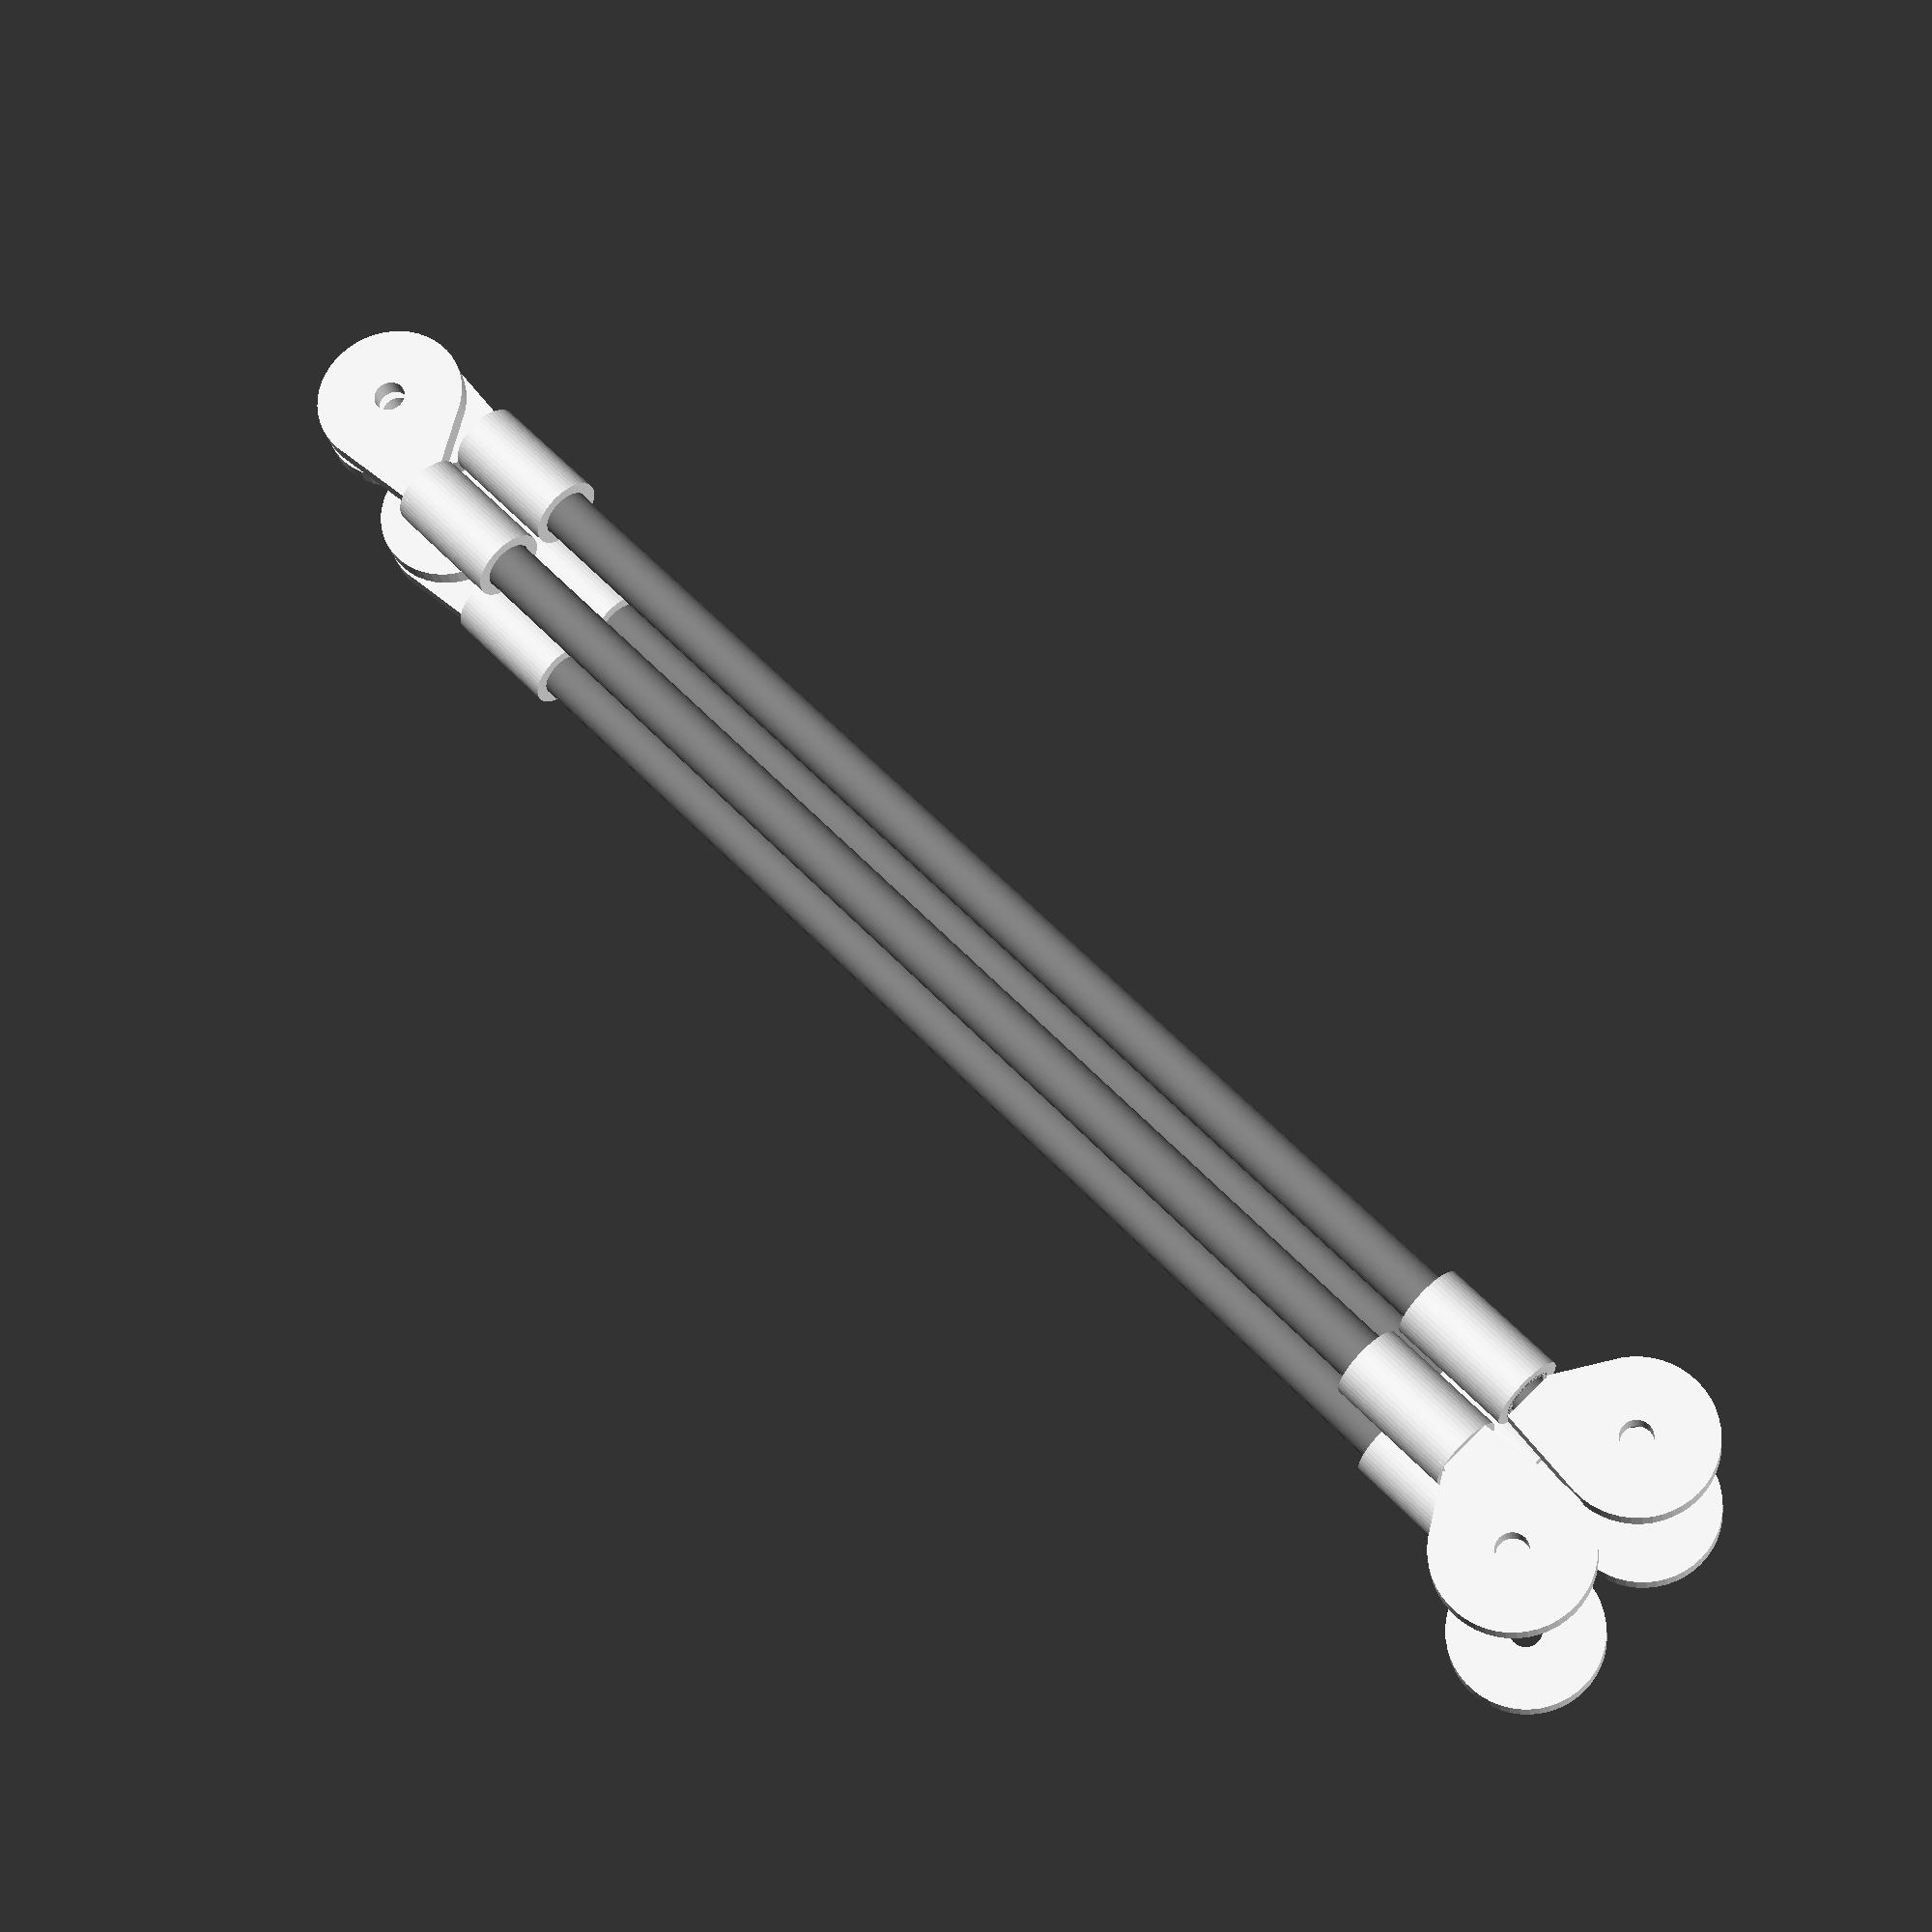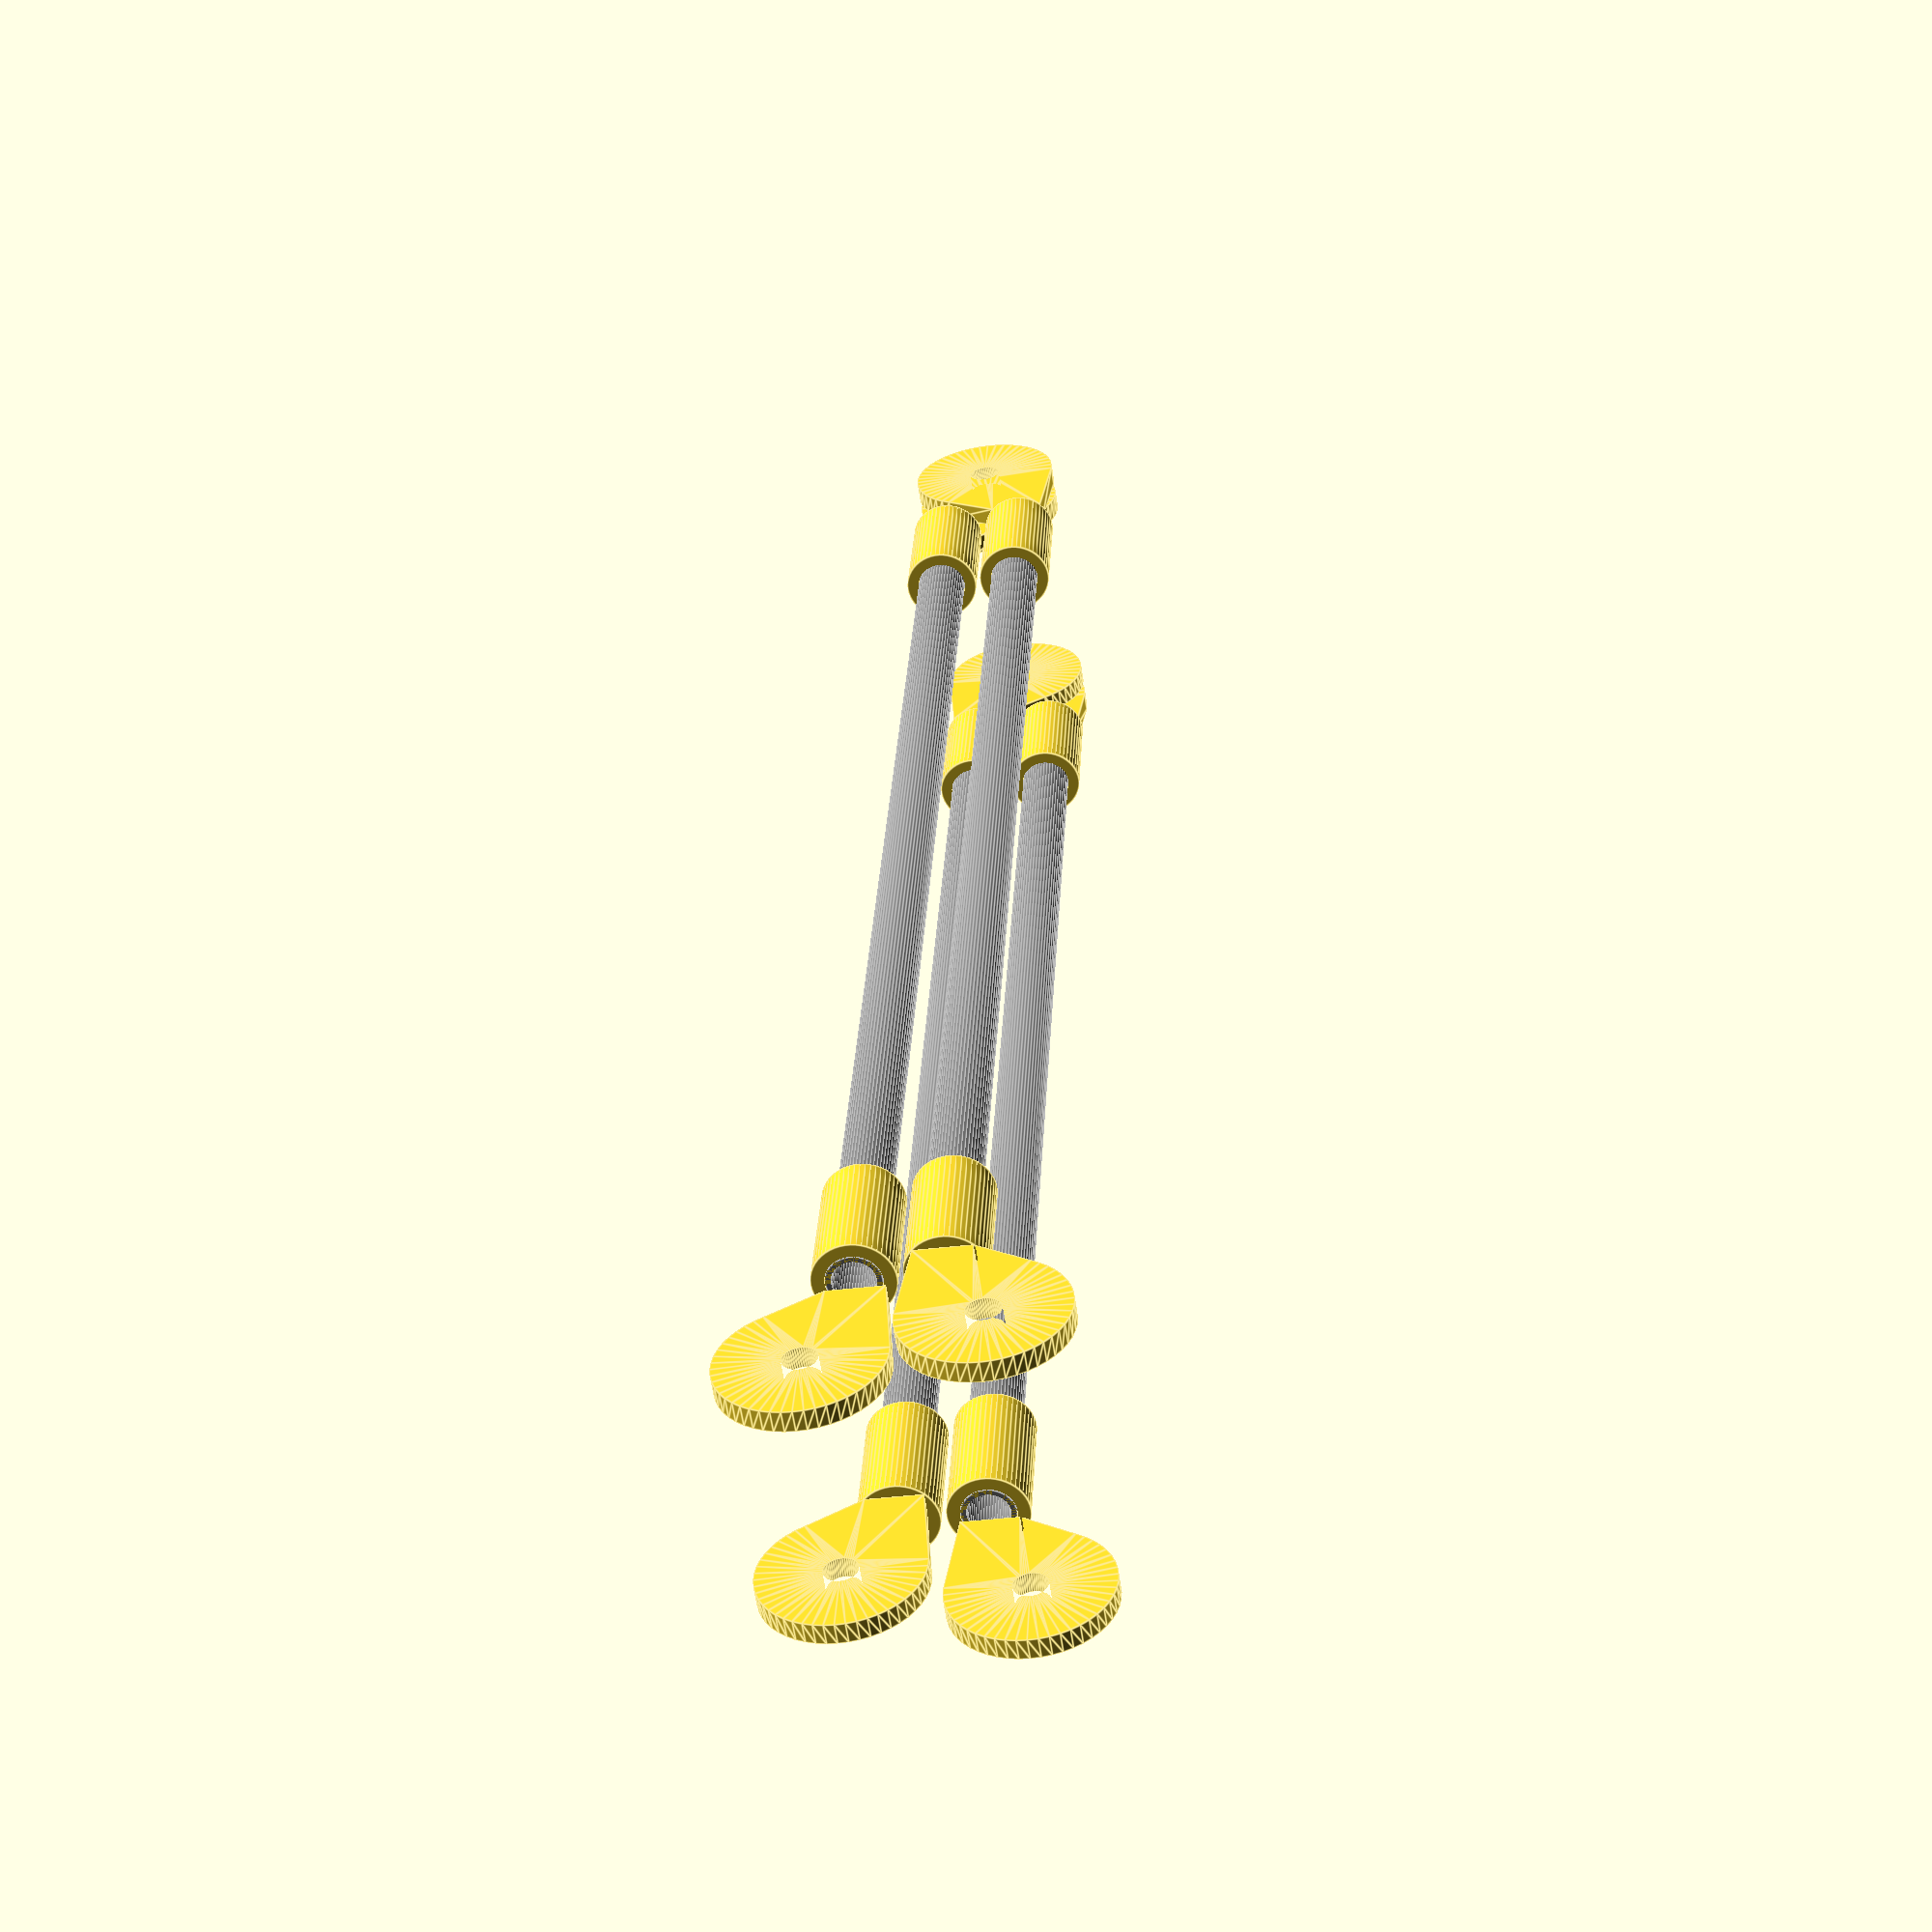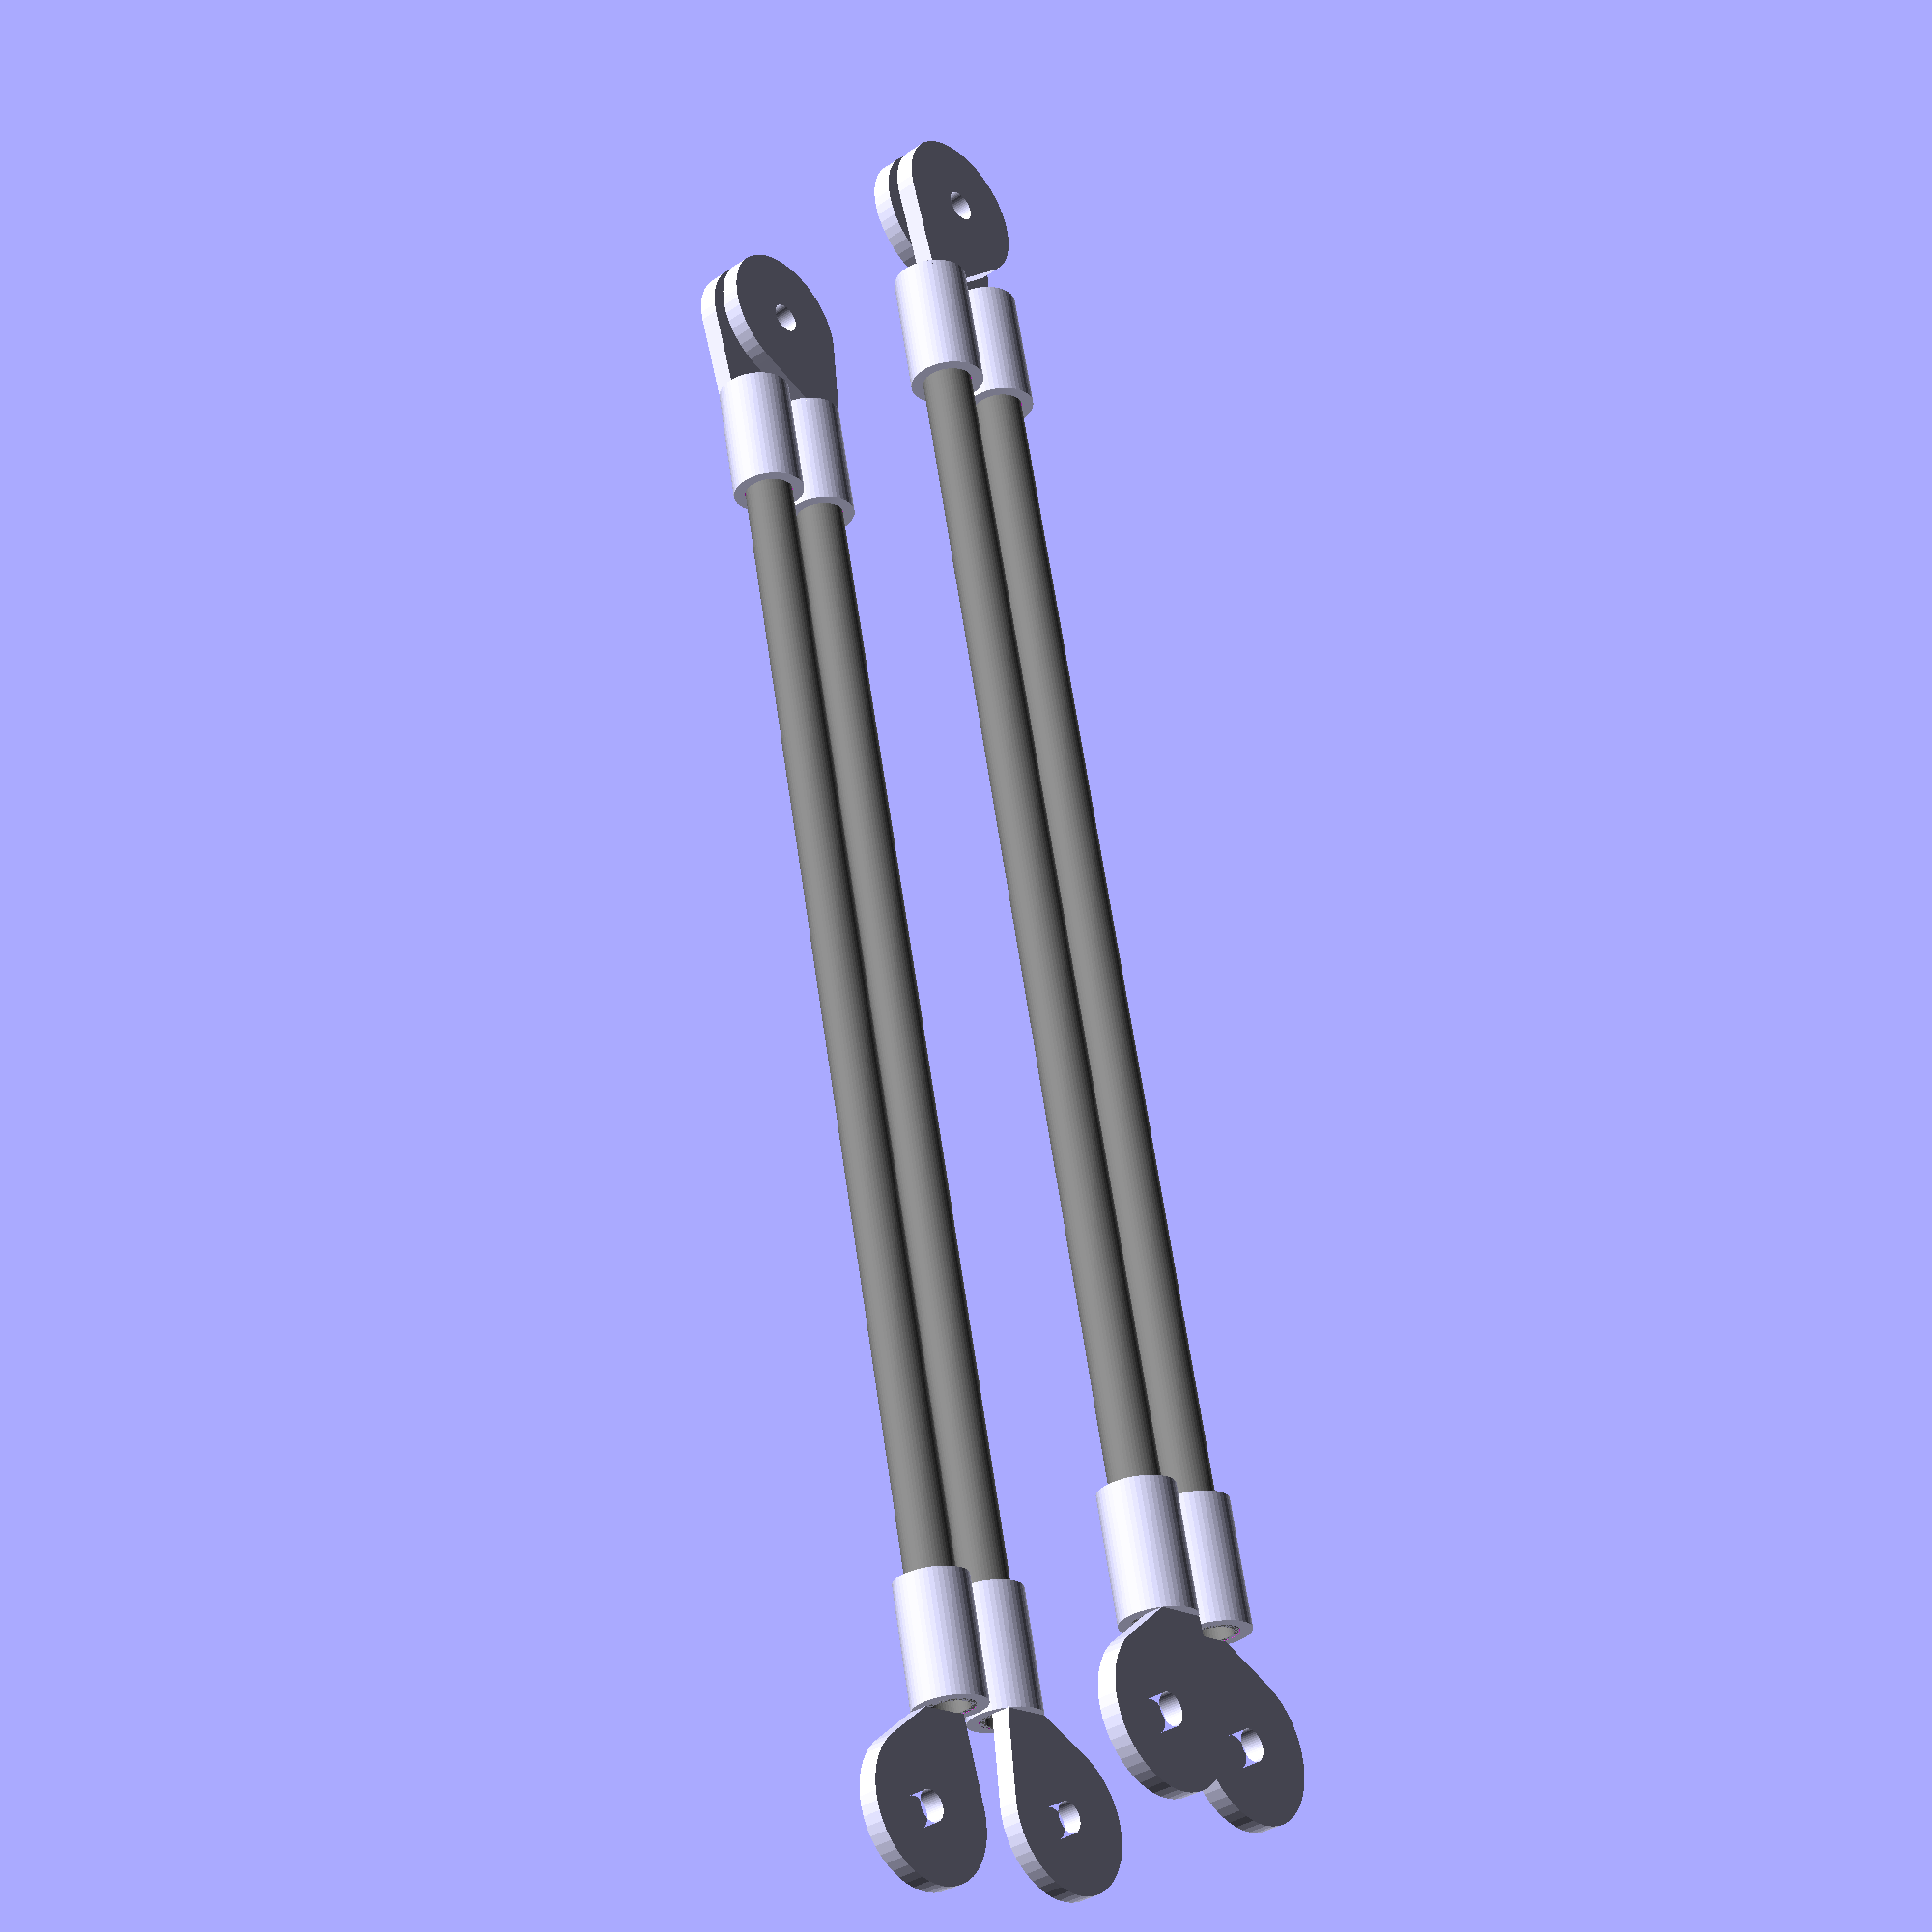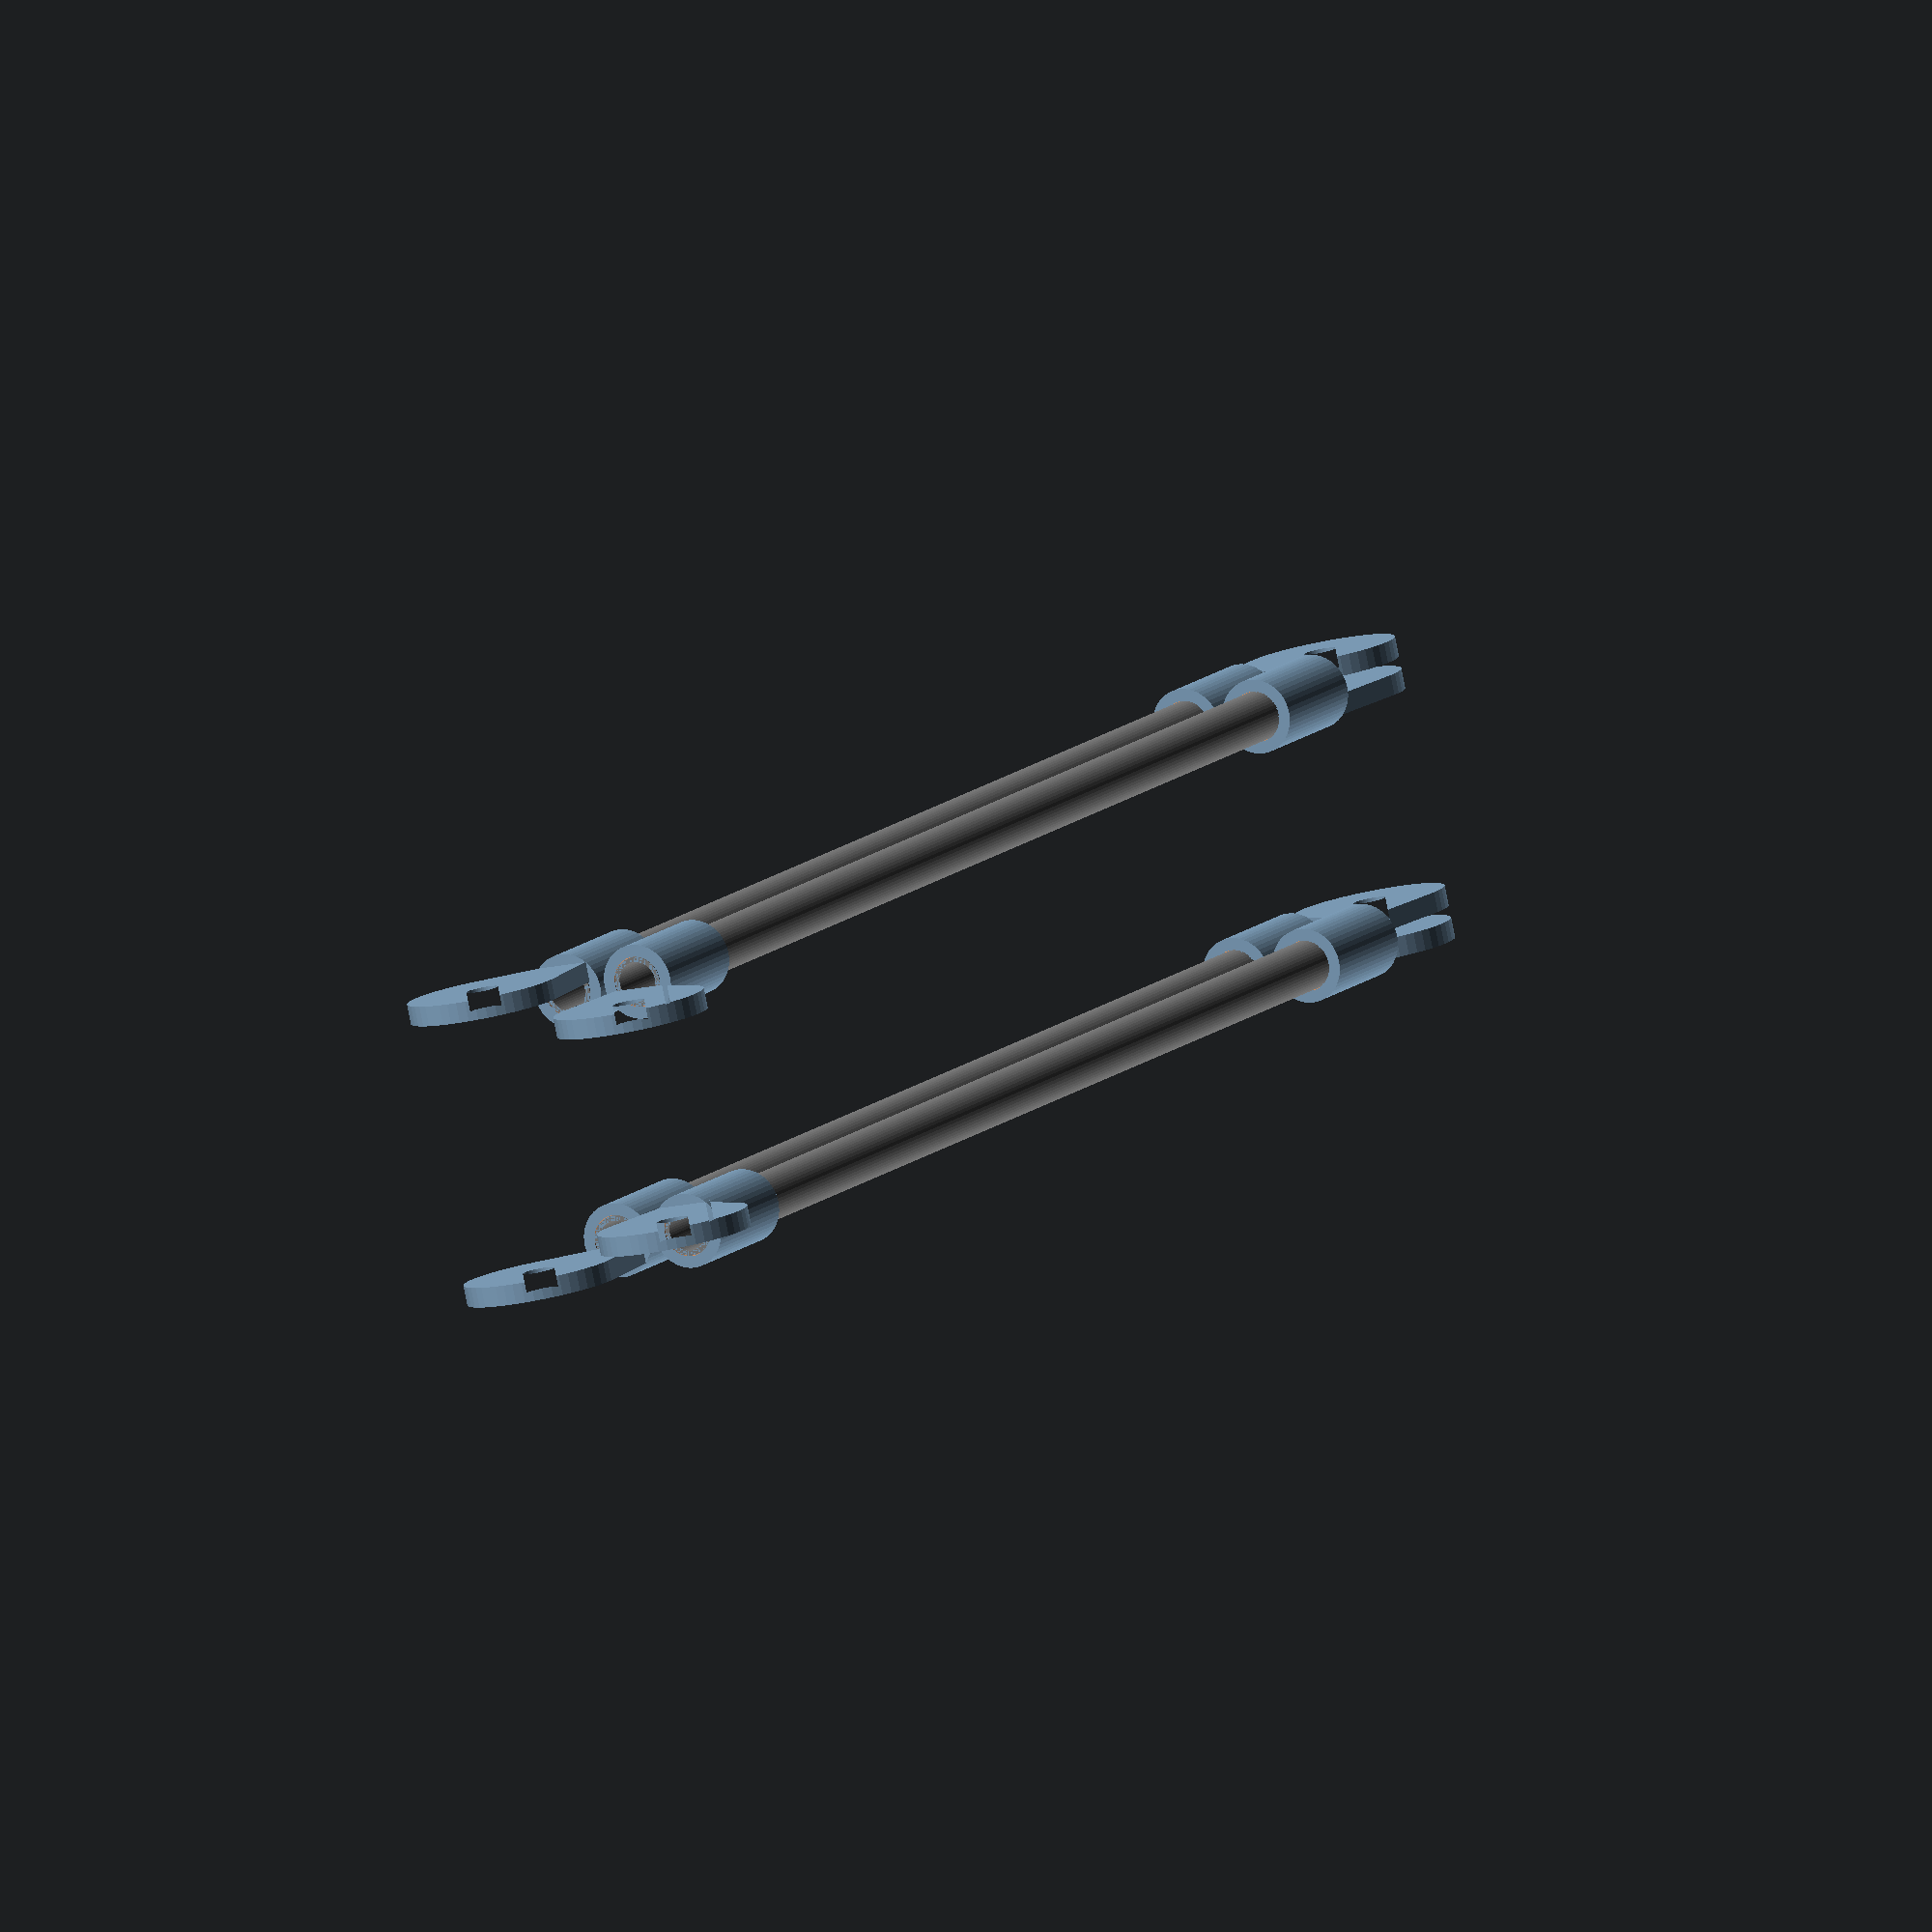
<openscad>
in = 25.4;
$fn = 50;



module tube(id, od, length)
{
    translate([-length/2,0,0])
    rotate([0,90,0])
    difference()
    {
        cylinder(r=od/2,h=length);
        translate([0,0,-0.1])
        cylinder(r=id/2,h=length+0.2);
    }
}

module CopyFourWays(dx,dy)
{
    translate([dx,dy,0])
        children();
    translate([dx,-dy,0])
    mirror([0,1,0])
        children();
    rotate([0,180,0])
    {
    translate([dx,dy,0])
        children();
    translate([dx,-dy,0])
    mirror([0,1,0])
        children();
    }
}

module Double(dy)
{
    translate([0,dy,0])
        children();
    translate([0,-dy,0])
        children();
}

module connector(tubeOD,sheathWall,sheathLength,plateCenterX,plateCenterY,
    plateThickness,plateGap,bearingOD,pitchDiameter,flange,tubeAdj,bearingAdj)
{
    // The connector consists of a sheath and a roundish plate.
    // The connector is oriented along the X axis, and drops below.
    // The origin is at the right center of the sheath.

    difference()
    {
        union()
        {
            // Construct the sheath.
            rotate([0,-90,0])
            cylinder(r=tubeOD/2+sheathWall,h=sheathLength);

            // Construct the plate.
            rotate([90,0,0])
            translate([0,0,plateGap/2])
            linear_extrude(plateThickness)
            difference()
            {
            union()
            {
                a = plateGap/2 + plateThickness;
                r = tubeOD/2 + sheathWall;
                b = sqrt(r*r-a*a);
                hull()
                {
                    // The basic circle.
                    translate([plateCenterX,plateCenterY])
                    circle(r=pitchDiameter/2+flange);
                    // Attachment to the sheath.
                    translate([0,-b])
                    square([2,2*b]);
                }
                // Push the attachment into the sheath.
                translate([-2,-b])
                square([4,2*b]);
            }
            // Drill the bearing hole.
            translate([plateCenterX,plateCenterY])
            circle(r=bearingOD/2+bearingAdj);
            }
        }
        rotate([0,-90,0])
        translate([0,0,-0.1])
        cylinder(r=tubeOD/2+tubeAdj,sheathLength+0.2);
    }
    
}

module SimpleInnerSet()
{
Double(tubeOffset/2)
color("gray")
tube(tubeId,tubeOd,tubeLength);

CopyFourWays(tubeLength/2,tubeOffset/2)
connector(tubeOd,sheathWall,sheathLength,x1,y1,plateThickness,plateGap,bearingOD,pitchDiameter1,flange,tubeAdj,bearingAdj);
}

module SimpleOuterSet()
{
Double(tubeOffset/2)
color("gray")
tube(tubeId,tubeOd,tubeLength);

CopyFourWays(tubeLength/2,-tubeOffset/2)
connector(tubeOd,sheathWall,sheathLength,x1,y1,plateThickness,plateGap,bearingOD,pitchDiameter1,flange,tubeAdj,bearingAdj);
}

carbonTube1 = [0.314*in,0.393*in,"McMaster"];

myTube = carbonTube1;
tubeId = myTube[0];
tubeOd = myTube[1];
tubeLength = 11.625*in;
tubeOffset = 2.0*in;

sheathWall = 2.5;
sheathLength = 1.0*in;
stackGap = 1.0;
flange = 0.1*in;
plateGap = 0.1*in;
plateThickness = 4; // Matches the bearing.
bearingOD = 6;
bearingAdj = 0.2;
tubeAdj = 0.1;

R1 = 13.190*in;  // 5mm HTD 150, 16 to 16 tooth
pitchDiameter1 = 1.0026*in;
y1 = -(tubeOd/2 + sheathWall + stackGap/2);
x1 = (sqrt(R1*R1-4*y1*y1)-tubeLength)/2;

justOne = 0;

if (justOne)
{
connector(tubeOd,sheathWall,sheathLength,x1,y1,plateThickness,plateGap,bearingOD,pitchDiameter1,flange,tubeAdj,bearingAdj);
}
else
{
    SimpleInnerSet();
    translate([0,0,2*y1])
    rotate([0,0,180])
    SimpleOuterSet();
}





</openscad>
<views>
elev=283.7 azim=12.2 roll=225.8 proj=p view=wireframe
elev=40.1 azim=250.3 roll=98.7 proj=p view=edges
elev=19.5 azim=280.9 roll=220.7 proj=p view=solid
elev=193.6 azim=156.8 roll=240.3 proj=o view=solid
</views>
